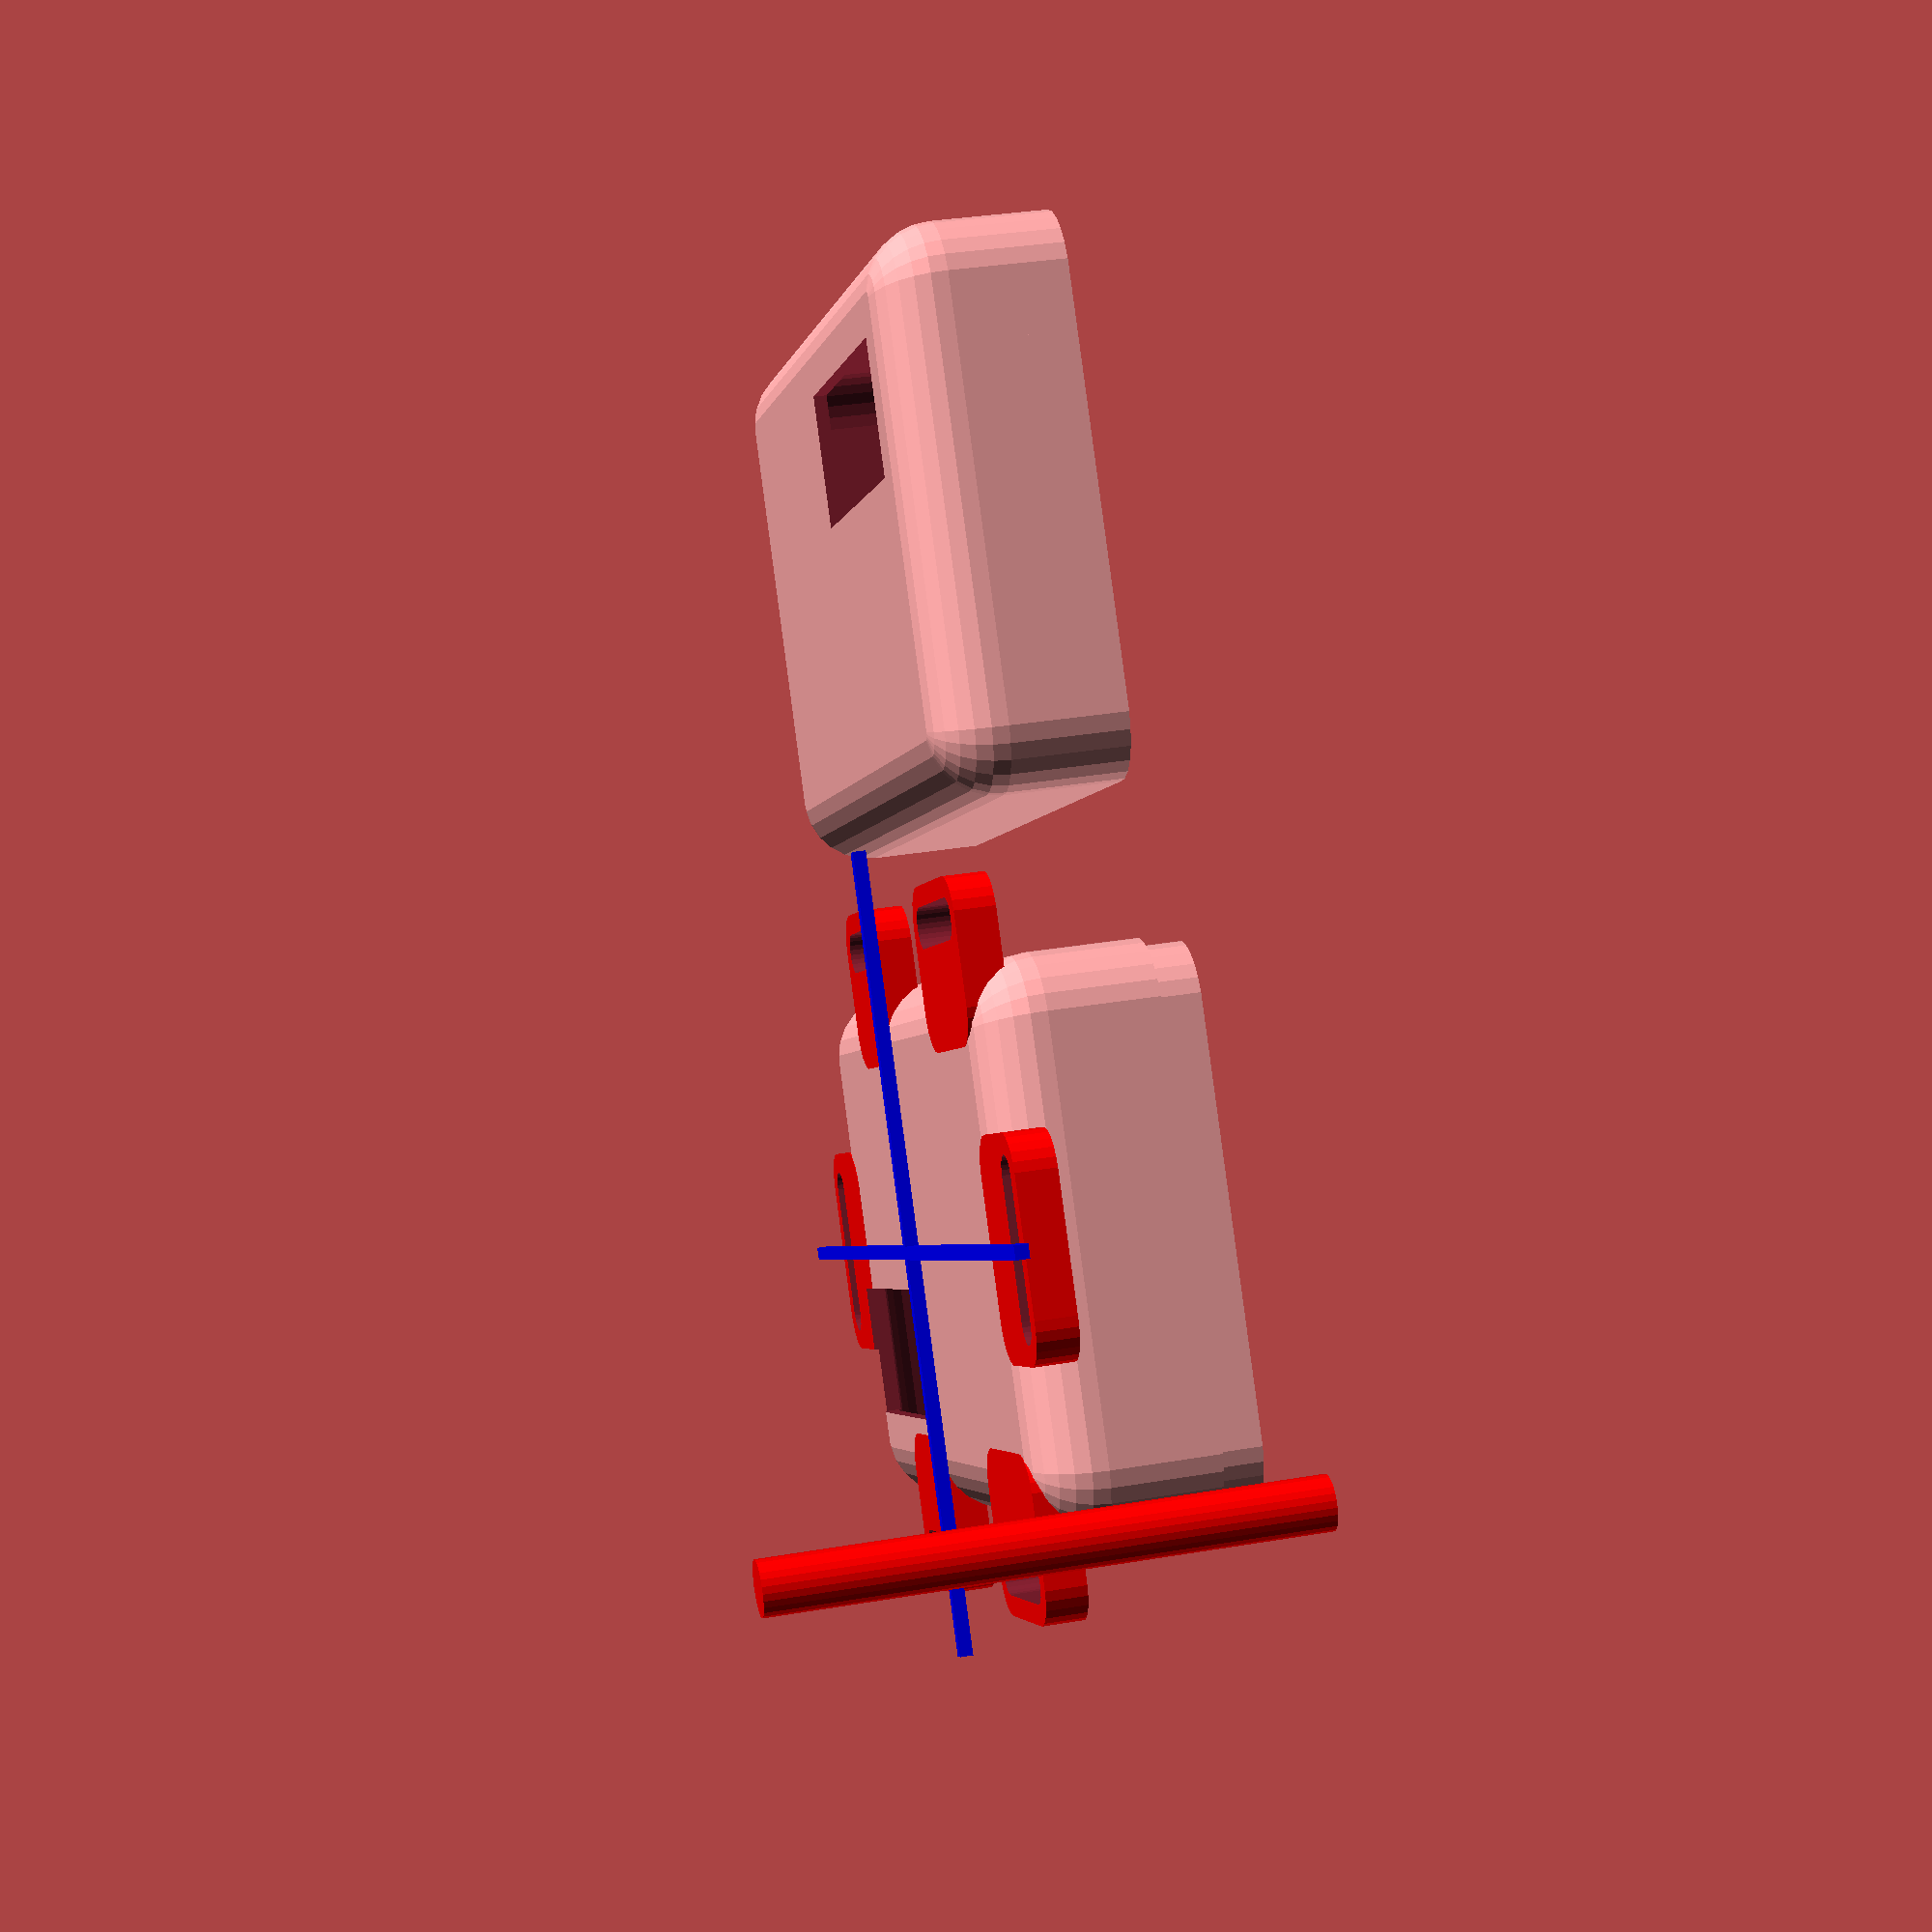
<openscad>
/*
***************************************************************************  
**  Yet Another Parameterised Projectbox generator
**
*/
Version="v1.3 (09-01-2022)";
/*
**
**  Copyright (c) 2021, 2022 Willem Aandewiel
**
**  TERMS OF USE: MIT License. See base offile.
***************************************************************************      
*/
//---------------------------------------------------------
// This design is parameterized based on the size of a PCB.
//---------------------------------------------------------
// Note: length/lengte refers to X axis, 
//       width/breedte to Y, 
//       height/hoogte to Z

/*
      padding-back|<------pcb length --->|<padding-front
                            RIGHT
        0    X-as ---> 
        +----------------------------------------+   ---
        |                                        |    ^
        |                                        |   padding-right 
        |                                        |    v
        |    -5,y +----------------------+       |   ---              
 B    Y |         | 0,y              x,y |       |     ^              F
 A    - |         |                      |       |     |              R
 C    a |         |                      |       |     | pcb width    O
 K    s |         |                      |       |     |              N
        |         | 0,0              x,0 |       |     v              T
      ^ |    -5,0 +----------------------+       |   ---
      | |                                        |    padding-left
      0 +----------------------------------------+   ---
        0    X-as --->
                          LEFT
*/

//-- which half do you want to print?
printBaseShell      = true;
printLidShell       = true;

//-- Edit these parameters for your own board dimensions
wallThickness       = 1.2;
basePlaneThickness  = 1.0;
lidPlaneThickness   = 1.0;

//-- Total height of box = basePlaneThickness + lidPlaneThickness 
//--                     + baseWallHeight + lidWallHeight
//-- space between pcb and lidPlane :=
//--      (bottonWallHeight+lidWallHeight) - (standoffHeight+pcbThickness)
baseWallHeight      = 15;
lidWallHeight       = 10;

//-- ridge where base and lid off box can overlap
//-- Make sure this isn't less than lidWallHeight
ridgeHeight         = 3.0;
roundRadius         = 5.0;

//-- pcb dimensions
pcbLength           = 50;
pcbWidth            = 30;
pcbThickness        = 1.5;

//-- How much the PCB needs to be raised from the base
//-- to leave room for solderings and whatnot
standoffHeight      = 3.0;
pinDiameter         = 2.0;
standoffDiameter    = 4;
                            
//-- padding between pcb and inside wall
paddingFront        = 6;
paddingBack         = 6;
paddingRight        = 2;
paddingLeft         = 6;


//-- D E B U G ----------------------------
showSideBySide      = true;       //-> true
onLidGap            = 0;
showLid             = true;       //-> true
colorLid            = "yellow";   
showBase            = true;       //-> true
colorBase           = "white";
showPCB             = false;      //-> false
showMarkers         = false;      //-> false
inspectX            = 0;  //-17;  //-> 0=none (>0 from front, <0 from back)
inspectY            = 0;
//-- D E B U G ----------------------------

/*
********* don't change anything below this line ***************
*/

//-- constants, do not change
yappRectOrg     =  0;
yappRectCenter  =  1;
yappCircle      =  2;
yappBoth        =  3;
yappLidOnly     =  4;
yappBaseOnly    =  5;
yappHole        =  6;
yappPin         =  7;
yappLeft        =  8;
yappRight       =  9;
yappFront       = 10;
yappBack        = 11;
yappMountCenter = 12;

//-------------------------------------------------------------------

shellInsideWidth  = pcbWidth+paddingLeft+paddingRight;
shellWidth        = shellInsideWidth+(wallThickness*2)+0;
shellInsideLength = pcbLength+paddingFront+paddingBack;
shellLength       = pcbLength+(wallThickness*2)+paddingFront+paddingBack;
shellInsideHeight = baseWallHeight+lidWallHeight;
shellHeight       = basePlaneThickness+shellInsideHeight+lidPlaneThickness;
pcbX              = wallThickness+paddingBack;
pcbY              = wallThickness+paddingLeft;
pcbYlid           = wallThickness+pcbWidth+paddingRight;
pcbZ              = basePlaneThickness+standoffHeight+pcbThickness;
pcbZlid           = (baseWallHeight+lidWallHeight+basePlaneThickness)-(standoffHeight);
pcbZlid           = (baseWallHeight+lidWallHeight+lidPlaneThickness)
                        -(standoffHeight+pcbThickness);
//baseMountW = (((baseMountScrewDiameter/2)*3) + roundRadius)*baseMounts;
shiftLid = 1;


//-- pcbStandoffs  -- origin is pcb-0,0
pcbStands =    [//[ [0]pos_x, [1]pos_y
                //     [2]{yappBoth|yappLidOnly|yappBaseOnly}
                //   , [3]{yappHole|yappPin} ]
                //   , [20,  20, yappBoth, yappPin] 
                //   , [3,  3, yappBoth, yappPin] 
                //   , [pcbLength-10,  pcbWidth-3, yappBoth, yappPin]
               ];

//-- front plane  -- origin is pcb-0,0 (red)
cutoutsFront = [//[ [0]y_pos, [1]z_pos, [2]width, [3]height
                //     [4]{yappRectOrg | yappRectCenterd | yappCircle} ]
                //   , [10, 5, 12, 15, yappRectOrg]
                //   , [30, 7.5, 15, 9, yappRectCenter]
                //   , [0, 2, 10, 7, yappCircle]
               ];

//-- back plane   -- origin is pcb-0,0 (blue)
cutoutsBack = [//[ [0]y_pos, [1]z_pos, [2]width, [3]height
               //      [4]{yappRectOrg | yappRectCenterd | yappCircle} ]
               //    [10, 0, 10, 18, yappRectOrg]
               //    , [30, 0, 10, 8, yappRectCenter]
               //    , [pcbWidth, 0, 8, 5, yappCircle]
              ];

//-- lid plane    -- origin is pcb-0,0
cutoutsLid =  [//[ [0]x_pos,  [1]y_pos, [2]width, [3]length
               //      [4]{yappRectOrg | yappRectCenterd | yappCircle} ]
                    [0, 0, 10, 24, yappRectOrg]
               //    , [pcbWidth-6, 40, 12, 4, yappCircle]
               //    , [30, 25, 10, 14, yappRectCenter]
              ];

//-- base plane -- origin is pcb-0,0
cutoutsBase = [//[ [0]x_pos,  [1]y_pos, [2]width, [3]length
               //    [4]{yappRectOrg | yappRectCenter | yappCircle} ]
                     [30, 0, 10, 24, yappRectOrg]
               //    , [pcbLength/2, pcbWidth/2, 12, 4, yappCircle]
               //    , [pcbLength-8, 25, 10, 14, yappRectCenter]
              ];

//-- left plane   -- origin is pcb-0,0
cutoutsLeft = [//[[0]x_pos,  [1]z_pos, [2]width, [3]height ]
               //      [4]{yappRectOrg | yappRectCenter | yappCircle} ]
               //    , [0, 0, 15, 20, yappRectOrg]
               //    , [30, 5, 25, 10, yappRectCenter]
               //    , [pcbLength-10, 2, 10,7, yappCircle]
              ];

//-- right plane   -- origin is pcb-0,0
cutoutsRight = [//[[0]x_pos,  [1]z_pos, [2]width, [3]height ]
                //     [4]{yappRectOrg | yappRectCenter | yappCircle} ]
                //   , [0, 0, 15, 7, yappRectOrg]
                //   , [30, 10, 25, 15, yappRectCenter]
                //   , [pcbLength-10, 2, 10,7, yappCircle]
               ];

//-- base mounts -- origen = [0,0,0]
baseMounts   = [//-- [0]x/y-pos, [1]screwDiameter, [2]width, [3]height
                // [4-7]yappLeft/yappRight/yappFront/yappBack
                     [-5, 3, 10, 3, yappLeft, yappRight]
                   , [40, 3, 6, 3, yappLeft, yappRight]
                   , [40, 3, 10, 3, yappBack, yappFront, yappMountCenter]
                //   , [10, 4, 15, 3, yappLeft, yappRight, yappMountCenter]
                //   , [10, 4, 4, 3, yappFront]
                //   , [10, 4, 4, 3, yappFront, yappMountCenter]
                //   , [10, 4, 4, 3, yappBack]
                //   , [10, 4, 4, 3, yappBack, yappMountCenter]
                //   , [17, 3, 3, 3, yappFront, yappMountCenter]
                //   , [10, 3, 5, 3, yappBack]
                //   , [4, 3, 34, 3, yappFront]
                //   , [25, 3, 3, 3, yappBack]
                //    , [(pcbLength+(wallThickness*2)+paddingFront+paddingBack)-20, 2, 10, 3, yappLeft, yappRight]
               ];
             
//-- origin of labels is box [0,0]
labelsLid =    [// [0]x_pos, [1]y_pos, [2]orientation, [3]font, [4]size, [5]"text"]
                       [10, 10, 0, "Liberation Mono:style=bold", 5, "YAPP" ]
               ];


//===========================================================
function getMinRad(p1, wall) = (p1<=wall) ? 1 : p1-wall;
function isTrue(w, aw, from) = ((   w==aw[from] 
                                 || w==aw[from+1]  
                                 || w==aw[from+2]  
                                 || w==aw[from+3]  
                                 || w==aw[from+4]  
                                 || w==aw[from+5]  
                                 || w==aw[from+6] ) ? 1 : 0);  
  

//===========================================================
module printBaseMounts()
{
  echo("printBaseMounts()");
 
      //-------------------------------------------------------------------
      module roundedRect(size, radius)
      {
        x1 = size[0];
        x2 = size[1];
        y  = size[2];
        l  = size[3];
        h  = size[4];
      
        echo("roundRect:", x1=x1, x2=x2, y=y, l=l);
        //if (l>radius)
        {
          linear_extrude(h)
          {
            hull()
            {
              // place 4 circles in the corners, with the given radius
              translate([(x1+radius), (y+radius), 0])
                circle(r=radius);
            
              translate([(x1+radius), (y+l)+radius, 0])
                circle(r=radius);
            
              translate([(x2+radius), (y+l)+radius, 0])
                circle(r=radius);
            
              translate([(x2+radius), (y+radius), 0])
                circle(r=radius);
            }
          } // extrude..
        } //  translate
      
      } // roundRect()
      //-------------------------------------------------------------------
  
      module oneMount(bm, scrwX1pos, scrwX2pos)
      {
        // [0]=pos, [1]=scrwDiameter, [2]=len
        outRadius = bm[1];  // rad := diameter (r=6 := d=6)
        bmX1pos   = scrwX1pos-bm[1];
        bmX2pos   = scrwX2pos-outRadius;
        bmYpos    = (bm[1]*-2);
        bmLen     = (bm[1]*4)+bmYpos;
        
        echo("1Mount:", scrwX1pos=scrwX1pos, scrwX2pos=scrwX2pos, scrwR=(bm[1]/2));
        echo("1Mount:", bmX1pos=bmX1pos, bmX2pos=bmX2pos, bmYpos=bmYpos, bmLen=bmLen, outR=outRadius);

        difference()
        {
          {
              color("red")
          //--roundedRect  x1, x2, y , l, h
              roundedRect([bmX1pos,bmX2pos,bmYpos,bmLen,bm[3]], outRadius);
          }
          
          translate([0, (bm[1]*-1), -1])
          {
            hull() 
            {
              linear_extrude(bm[3]+2)
              {
                //===translate([scrwX1pos, (bm[1]*-1.3), 4]) 
                translate([scrwX1pos,0, 4]) 
                  color("blue")
                  {
                    circle(bm[1]/2, center=false);
                  }
                //===translate([scrwX2pos, (bm[1]*-1.3), -4]) 
                //==translate([scrwX2pos, sW+scrwYpos*-1, -4]) 
                translate([scrwX2pos, 0, -4]) 
                  color("blue")
                    circle(bm[1]/2, center=false);
              } //  extrude
            } // hull
          } //  translate
        
        } // difference..
        
      } //  oneMount()
      
    //--------------------------------------------------------
    function calcScrwPos(p, l, ax, c) = (c==1) ? (ax/2)-(l/2)
                                               : p;
    function minPos(p, r) = (p<(r*2))        ? r*2     : p;
    function maxPos(p, l1, l2, r) = (p>(l1-(l2+(r*2)))) ? l1-(l2+(r*2)) : p;
    //--------------------------------------------------------

    //--------------------------------------------------------
    //-- position is: [(shellLength/2), 
    //--               shellWidth/2, 
    //--               (baseWallHeight+basePlaneThickness)]
    //--------------------------------------------------------
    //-- back to [0,0,0]
    translate([(shellLength/2)*-1,
                (shellWidth/2)*-1,
                (baseWallHeight+basePlaneThickness)*-1])
    {
      color("red") %cylinder(r=2,h=40, center=true);
      
      for (bm = baseMounts)
      {
        c = isTrue(yappMountCenter, bm, 5);
        echo("printBM:", center=c);
        
        //-- [0]x/y-pos, [1]screwDiameter, [2]width, [3]height
        //--            [4-7]yappLeft/yappRight/yappFront/yappBack
        echo("printBaseMount:", bm);
        if (isTrue(yappLeft, bm, 4))
        {
            echo("printBaseMount: LEFT!!");
            tmpMinPos = calcScrwPos(bm[0], bm[2], shellLength, c);
            scrwX1pos=minPos(tmpMinPos, bm[1]);
            scrwX2pos = scrwX1pos + bm[2];
            echo("LEFT:", scrwX1pos=scrwX1pos, scrwX2pos=scrwX2pos);
          //--oneMount(bm, scrwX1pos, scrwX2pos)--
            oneMount(bm, scrwX1pos, scrwX2pos);
            
        } //  if yappLeft
        
        if (isTrue(yappRight, bm, 4))
        {
          echo("printBaseMount: RIGHT!!");
          rotate([0,0,180])
          {
            mirror([1,0,0])
            {
              translate([0,shellWidth*-1, 0])
              {
                tmpPos = calcScrwPos(bm[0], bm[2], shellLength, c);
                scrwX1pos=minPos(tmpPos, bm[1]);
                scrwX2pos = scrwX1pos + bm[2];
                echo("RIGHT:", scrwX1pos=scrwX1pos, scrwX2pos=scrwX2pos);
            //--oneMount(bm, scrwX1pos, scrwX2pos)--
                oneMount(bm, scrwX1pos, scrwX2pos);
              }
            } // mirror()
          } // rotate
          
        } //  if yappRight
        
        if (isTrue(yappFront, bm, 4))
        {
          echo("printBaseMount: FRONT!!");
          rotate([0,180,0])
          {
            rotate([0,0,90])
            {
              rotate([0,0,180])
              {
                mirror([1,0,0])
                {
                  translate([0,shellLength*-1, (bm[3]*-1)])
                  {
                    tmpPos = calcScrwPos(bm[0], bm[2], shellWidth, c);
                    scrwX1pos=minPos(tmpPos, bm[1]);
                    scrwX2pos = scrwX1pos + bm[2];
                    echo("FRONT:", scrwX1pos=scrwX1pos, scrwX2pos=scrwX2pos);
                //--oneMount(bm, scrwX1pos, scrwX2pos)--
                    oneMount(bm, scrwX1pos, scrwX2pos);
                  }
                } // rotate Y-ax
              } //  rotate Z-ax
            }
          }
          
        } //  if yappFront
        
        if (isTrue(yappBack, bm, 4))
        {
          echo("printBaseMount: BACK!!");
          rotate([0,180,0])
          {
            rotate([0,0,90])
            {
              translate([0,0,(bm[3]*-1)])
              {
                tmpPos = calcScrwPos(bm[0], bm[2], shellWidth, c);
                scrwX1pos=minPos(tmpPos, bm[1]);
                scrwX2pos = scrwX1pos + bm[2];
                echo("BACK:", scrwX1pos=scrwX1pos, scrwX2pos=scrwX2pos);
            //--oneMount(bm, scrwX1pos, scrwX2pos)--
                oneMount(bm, scrwX1pos, scrwX2pos);
              }
            } // rotate Y-ax
          } //  rotate Z-ax
  
        } //  if yappFront
        
      } // for ..
      
  } //  translate to [0,0,0]
    
} //  printBaseMounts()


//===========================================================
module minkowskiBox(shell, L, W, H, rad, plane, wall)
{
  iRad = getMinRad(rad, wallThickness);

      //--------------------------------------------------------
      module minkowskiOuterBox(L, W, H, rad, plane, wall)
      {
              minkowski()
              {
                cube([L+(wall*2)-(rad*2), 
                      W+(wall*2)-(rad*2), 
                      (H*2)+(plane*2)-(rad*2)], 
                      center=true);
                sphere(rad, center=true);
              }
      }
      //--------------------------------------------------------
      module minkowskiInnerBox(L, W, H, iRad, plane, wall)
      {
              minkowski()
              {
                cube([L-((iRad*2)), 
                W-((iRad*2)), 
                (H*2)-((iRad*2))], 
                center=true);
                sphere(iRad, center=true);
              }
      }
      //--------------------------------------------------------
  
  //echo("Box:", L=L, W=W, H=H, rad=rad, iRad=iRad, wall=wall, plane=plane);
  //echo("Box:", L2=L-(rad*2), W2=W-(rad*2), H2=H-(rad*2), rad=rad, wall=wall);
  
      difference()
      {
        minkowskiOuterBox(L, W, H, rad, plane, wall);
        minkowskiInnerBox(L, W, H, iRad, plane, wall);
      } // difference
      
      if (shell=="base")
      {
        if (len(baseMounts) > 0)
        {
          echo(">>", len(baseMounts));
          difference()
          {
            printBaseMounts();      
            minkowskiInnerBox(L, W, H, iRad, plane, wall);
          }
        }
      }
      
} //  minkowskiBox()


//===========================================================
module printPCB(posX, posY, posZ)
{
  difference()  // (d0)
  {
    translate([posX, posY, posZ]) // (t1)
    {
      color("red")
        cube([pcbLength, pcbWidth, pcbThickness]);
    
      if (showMarkers)
      {
        markerHeight=basePlaneThickness+baseWallHeight+pcbThickness;
    
        translate([0, 0, 0])
          color("black")
            %cylinder(
              r = .5,
              h = markerHeight,
              center = true,
              $fn = 20);

        translate([0, pcbWidth, 0])
          color("black")
            %cylinder(
              r = .5,
              h = markerHeight,
              center = true,
              $fn = 20);

        translate([pcbLength, pcbWidth, 0])
          color("black")
            %cylinder(
              r = .5,
              h = markerHeight,
              center = true,
              $fn = 20);

        translate([pcbLength, 0, 0])
          color("black")
            %cylinder(
              r = .5,
              h = markerHeight,
              center = true,
              $fn = 20);

        translate([((shellLength-(wallThickness*2))/2), 0, pcbThickness])
          rotate([0,90,0])
            color("red")
              %cylinder(
                r = .5,
                h = shellLength+(wallThickness*2),
                center = true,
                $fn = 20);
    
        translate([((shellLength-(wallThickness*2))/2), pcbWidth, pcbThickness])
          rotate([0,90,0])
            color("red")
              %cylinder(
                r = .5,
                h = shellLength+(wallThickness*2),
                center = true,
                $fn = 20);
                
      } // show_markers
    } // translate(t1)

    //--- show inspection X-as
    if (inspectX > 0)
    {
      translate([shellLength-inspectX,-2,-2]) 
      {
        cube([shellLength, shellWidth+3, shellHeight+3]);
      }
    } else if (inspectX < 0)
    {
      translate([shellLength+inspectX,-2,-2]) 
      {
        cube([shellLength, shellWidth+3, shellHeight+3]);
      }
    }

    //--- show inspection Y-as
    if (inspectY > 0)
    {
      translate([-1, inspectY-shellWidth, -2]) 
      {
        cube([shellLength+2, shellWidth, (baseWallHeight+basePlaneThickness)+4]);
      }
    }
    
  } // difference(d0)
 
} // printPCB()


//===========================================================
// Place the standoffs and through-PCB pins in the base Box
module pcbHolders() 
{        
  //-- place pcb Standoff's
  for ( stand = pcbStands )
  {
    //echo("pcbHolders:", pcbX=pcbX, pcbY=pcbY, pcbZ=pcbZ);
    //-- [0]posx, [1]posy, [2]{yappBoth|yappLidOnly|yappBaseOnly}
    //--          , [3]{yappHole, YappPin}
    posx=pcbX+stand[0];
    posy=pcbY+stand[1];
    //echo("pcbHolders:", posx=posx, posy=posy);
    if (stand[2] != yappLidOnly)
    {
      translate([posx, posy, basePlaneThickness])
        pcbStandoff("green", standoffHeight, stand[3]);
    }
  }
    
} // pcbHolders()


//===========================================================
module pcbPushdowns() 
{        
  //-- place pcb Standoff-pushdown
    for ( pushdown = pcbStands )
    {
      //echo("pcb_pushdowns:", pcbX=pcbX, pcbY=pcbY, pcbZ=pcbZ);
      //-- [0]posx, [1]posy, [2]{yappBoth|yappLidOnly|yappBaseOnly}
      //--          , [3]{yappHole|YappPin}
      //
      //-- stands in lid are alway's holes!
      posx=pcbX+pushdown[0];
      posy=(pcbY+pushdown[1]);
      height=(baseWallHeight+lidWallHeight)
                    -(standoffHeight+pcbThickness);
      //echo("pcb_pushdowns:", posx=posx, posy=posy);
      if (pushdown[2] != yappBaseOnly)
      {
//        translate([posx, posy, lidPlaneThickness])
        translate([posx, posy, pcbZlid*-1])
          pcbStandoff("yellow", height, yappHole);
      }
    }
    
} // pcbPushdowns()


//===========================================================
module cutoutsInXY(type)
{      
    function actZpos(T) = (T=="base") ? -1 : -2;
    function setCutoutArray(T) = (T=="base") ? cutoutsBase : cutoutsLid;
      
    zPos = actZpos(type);
  
      //-- [0]pcb_x, [1]pcb_x, [2]width, [3]length, 
      //-- [4]{yappRectOrg | yappRectCenter | yappCircle}
      for ( cutOut = setCutoutArray(type) )
      {
        if (cutOut[4]==yappRectOrg)  // org pcb_x/y
        {
          posx=pcbX+cutOut[0];
          posy=pcbY+cutOut[1];
          translate([posx, posy, zPos])
            cube([cutOut[3], cutOut[2], basePlaneThickness+2]);
        }
        else if (cutOut[4]==yappRectCenter)  // center around x/y
        {
          posx=pcbX+(cutOut[0]-(cutOut[3]/2));
          posy=pcbY+(cutOut[1]-(cutOut[2]/2));
          if (type=="base")
                echo("XY-base:", posx=posx, posy=posy, zPos=zPos);
          else  echo("XY-lid:", posx=posx, posy=posy, zPos=zPos);
          translate([posx, posy, zPos])
            cube([cutOut[3], cutOut[2], basePlaneThickness+2]);
        }
        else if (cutOut[4]==yappCircle)  // circle centered around x/y
        {
          posx=pcbX+cutOut[0];
          posy=pcbY+(cutOut[1]+cutOut[2]/2)-cutOut[2]/2;
          translate([posx, posy, zPos])
            linear_extrude(basePlaneThickness+2)
              circle(d=cutOut[2], $fn=20);
        }
      }

} //  cutoutsInXY(type)


//===========================================================
module cutoutsInXZ(type)
{      
    function actZpos(T) = (T=="base") ? pcbZ : pcbZlid*-1;

      //-- place cutOuts in left plane
      //-- [0]pcb_x, [1]pcb_z, [2]width, [3]height, {yappRectOrg | yappRectCenterd | yappCircle}           
      //         
      //      [0]pos_x->|
      //                |
      //  F  |          +-----------+  ^ 
      //  R  |          |           |  |
      //  O  |          |<[2]length>|  [3]height
      //  N  |          +-----------+  v   
      //  T  |            ^
      //     |            | [1]z_pos
      //     |            v
      //     +----------------------------- pcb(0,0)
      //
      for ( cutOut = cutoutsLeft )
      {
        echo("XZ (Left):", cutOut);

        if (cutOut[4]==yappRectOrg)
        {
          posx=pcbX+cutOut[0];
          posz=actZpos(type)+cutOut[1];
          //echo("org Left:", posx=posx, posz=posz);
          translate([posx, -1, posz])
            color("blue")
              cube([cutOut[2], wallThickness+2,cutOut[3]]);
        }
        else if (cutOut[4]==yappRectCenter)
        {
          posx=pcbX+cutOut[0]+(cutOut[2]/2);
          posz=actZpos(type)+cutOut[1]-(cutOut[3]/2);
          //echo("Center Left:", posx=posx, posz=posz);
          translate([posx, -1, posz])
            color("blue")
              cube([cutOut[2], wallThickness+2, cutOut[3]]);
        }
        else if (cutOut[4]==yappCircle)
        {
          posx=pcbX+cutOut[0];
          posz=actZpos(type)+cutOut[1];
          //echo("circle Left:", posx=posx, posz=posz);
          translate([posx, 3, posz])
            rotate([90,0,0])
              color("blue")
                cylinder(h=wallThickness+3, d=cutOut[2], $fn=20);
        }
        
      } //   for cutOut's ..

      //-- [0]pcb_x, [1]pcb_z, [2]width, [3]height, 
      //--                {yappRectOrg | yappRectCenterd | yappCircle}           
      for ( cutOut = cutoutsRight )
      {
        echo("XZ (Right):", cutOut);

        if (cutOut[4]==yappRectOrg)
        {
          posx=pcbX+cutOut[0];
          posz=actZpos(type)+cutOut[1];
          //echo("org Right:", posx=posx, posz=posz);
          translate([posx, shellWidth-wallThickness-1, posz])
            color("orange")
              cube([cutOut[2], wallThickness+2, cutOut[3]]);
        }
        else if (cutOut[4]==yappRectCenter)
        {
          posx=pcbX+cutOut[0]-(cutOut[2]/2);
          posz=actZpos(type)+cutOut[1]-(cutOut[3]/2);
          //echo("center Right:", posx=posx, posz=posz);
          translate([posx, shellWidth-wallThickness-1, posz])
              color("orange")
                cube([cutOut[2], wallThickness+2, cutOut[3]]);
        }
        else if (cutOut[4]==yappCircle)
        {
          posx=pcbX+cutOut[0];
          posz=actZpos(type)+cutOut[1];
          //echo("circle Right:", posx=posx, posz=posz);
          translate([posx, shellWidth+1, posz])
            rotate([90,0,0])
              color("orange")
                cylinder(h=wallThickness+3, d=cutOut[2], $fn=20);
        }
        
      } //  for ...

} // cutoutsInXZ()


//===========================================================
module cutoutsInYZ(type)
{      
    function actZpos(T) = (T=="base") ? pcbZ : pcbZlid*-1;

     for ( cutOut = cutoutsFront )
      {
        echo("YZ (Front):", cutOut);

        if (cutOut[4]==yappRectOrg)
        {
          posy=pcbY+cutOut[0];
          posz=actZpos(type)+cutOut[1];
          translate([shellLength-wallThickness-1, posy, posz])
            color("purple")
              cube([wallThickness+2, cutOut[2], cutOut[3]]);

        }
        else if (cutOut[4]==yappRectCenter)
        {
          posy=pcbY+cutOut[0]+(cutOut[2]/2);
          posz=actZpos(type)+cutOut[1]-(cutOut[3]/2);
          //echo("Center Left:", posy=posy, posz=posz);
          translate([shellLength-wallThickness-1, posy, posz])
            color("purple")
              cube([wallThickness+2, cutOut[2], cutOut[3]]);
        }
        else if (cutOut[4]==yappCircle)
        {
          posy=pcbY+cutOut[0];
          posz=actZpos(type)+cutOut[1];
          echo("circle Front:", posy=posy, posz=posz);
          translate([shellLength-3, posy, posz])
            rotate([0, 90, 0])
              color("purple")
                cylinder(h=wallThickness+4, d=cutOut[2], $fn=20);
        }
        
      } //   for cutOut's ..

      //-- [0]pcb_x, [1]pcb_z, [2]width, [3]height, 
      //--                {yappRectOrg | yappRectCenterd | yappCircle}           
      for ( cutOut = cutoutsBack )
      {
        echo("YZ (Back):", cutOut);

        if (cutOut[4]==yappRectOrg)
        {
          posy=pcbY+cutOut[0];
          posz=actZpos(type)+cutOut[1];
          echo("org Right:", posy=posy, posz=posz);
          translate([-1 , posy, posz])
            color("orange")
              cube([wallThickness+2, cutOut[2], cutOut[3]]);
        }
        else if (cutOut[4]==yappRectCenter)
        {
          posy=pcbY+cutOut[0]-(cutOut[2]/2);
          posz=actZpos(type)+cutOut[1]-(cutOut[3]/2);
          echo("center Back:", posy=posy, posz=posz);
          translate([-1, posy, posz])
              color("orange")
                cube([wallThickness+2, cutOut[2], cutOut[3]]);
        }
        else if (cutOut[4]==yappCircle)
        {
          posy=pcbY+cutOut[0];
          posz=actZpos(type)+cutOut[1];
          echo("circle Back:", posy=posy, posz=posz);
          translate([-1, posy, posz])
            rotate([0,90,0])
              color("orange")
                cylinder(h=wallThickness+3, d=cutOut[2], $fn=20);
        }
        
      } // for ..

} // cutoutsInYZ()
      

//===========================================================
module baseShell()
{
  insideRadius=getMinRad(roundRadius);
  halfRadius=getMinRad(roundRadius-(wallThickness/2));

    //-------------------------------------------------------------------
    module subtrbaseRidge(L, W, H, posZ, rad)
    {
      wall = wallThickness/2;
      oRad = rad;
      iRad = getMinRad(oRad, wall);
    
      //echo("Ridge:", L=L, W=W, H=H, rad=rad, wallThickness=wallThickness);
      //echo("Ridge:", L2=L-(rad*2), W2=W-(rad*2), H2=H, oRad=oRad, iRad=iRad);

      difference()
      {
        translate([0,0,posZ])
        {
          //color("blue")
          //-- outside of ridge
          linear_extrude(H+1)
          {
              minkowski()
              {
                square([(L+wallThickness+1)-(oRad*2), (W+wallThickness+1)-(oRad*2)]
                        , center=true);
                circle(rad, center=true);
              }
            
          } // extrude
        }
        
        //-- hollow inside
        translate([0, 0, posZ])
        {
          //color("green")
          linear_extrude(H+1)
          {
              minkowski()
              {
                square([L-((iRad*2)), W-((iRad*2))], center=true);
                circle(iRad, center=true);
              }
            
          } // linear_extrude..
        } // translate()
      
        
      } // diff
  
    } //  subtrbaseRidge()

//-------------------------------------------------------------------
   
  posZ00 = (baseWallHeight) + basePlaneThickness;
  
  //echo("base:", posZ00=posZ00);
  translate([(shellLength/2), shellWidth/2, posZ00])
  {

    difference()  //(b)
    {
       minkowskiBox("base", shellInsideLength, shellInsideWidth, baseWallHeight, 
                     roundRadius, basePlaneThickness, wallThickness);
      //--- cutoff upper half
      translate([-1,-1,shellHeight/2])
      {
        cube([shellLength+3, shellWidth+3, shellHeight], center=true);
      } // translate
    
      //-- build ridge
      subtrbaseRidge(shellInsideLength+wallThickness, 
                      shellInsideWidth+wallThickness, 
                      ridgeHeight, 
                      (ridgeHeight*-1), roundRadius);
    } // difference(b)
      
  } // translate
  
  pcbHolders();

} //  baseShell()


//===========================================================
module lidShell()
{
  insideRadius=getMinRad(roundRadius);
  halfRadius=getMinRad(roundRadius-(wallThickness/2));

  function newRidge(p1) = (p1>0.5) ? p1-0.5 : p1;

    //-------------------------------------------------------------------
    module addlidRidge(L, W, H, rad)
    {
      wall = wallThickness/2;
      oRad = rad;
      iRad = getMinRad(oRad, wall);
    
      //echo("Ridge:", L=L, W=W, H=H, rad=rad, wallThickness=wallThickness);
      //echo("Ridge:", L2=L-(rad*2), W2=W-(rad*2), H2=H, oRad=oRad, iRad=iRad);

      translate([0,0,(H-0.005)*-1])
      {
  
        difference()  // (b)
        {
          //translate([0,0,posZ])
          {
            //color("blue")
            //-- outside of ridge
            linear_extrude(H+1)
            {
                minkowski()
                {
                  square([(L+wallThickness)-(oRad*2), (W+wallThickness)-(oRad*2)]
                          , center=true);
                  circle(rad, center=true);
                }
              
            } // extrude
          }
          //-- hollow inside
          translate([0, 0, -0.5])
          {
            //color("green")
            linear_extrude(H+2)
            {
                minkowski()
                {
                  square([L-((iRad*2)), W-((iRad*2))], center=true);
                  circle(iRad, center=true);
                }
              
            } // linear_extrude..
          } // translate()
                
        } // difference(b)
        
      } //  translate(0)
    
    } //  addlidRidge()
    //-------------------------------------------------------------------

  posZ00 = lidWallHeight+lidPlaneThickness;
  //echo("lid:", posZ00=posZ00);

  translate([(shellLength/2), shellWidth/2, posZ00*-1])
  {
    difference()  //  d1
    {
      minkowskiBox("lid", shellInsideLength,shellInsideWidth, lidWallHeight, 
                   roundRadius, lidPlaneThickness, wallThickness);
      
      //--- cutoff lower halve
      translate([((shellLength/2)+2)*-1,(shellWidth/2)*-1,shellHeight*-1])
      {
        color("black")
        cube([(shellLength+3)*1, (shellWidth+3)*1, shellHeight], center=false);
      
      } // translate

    } // difference(d1)
  
    //-- add ridge
    addlidRidge(shellInsideLength+wallThickness, 
                shellInsideWidth+wallThickness, 
                newRidge(ridgeHeight), 
                roundRadius);
  
  } // translate

  pcbPushdowns();

} //  lidShell()


        
//===========================================================
module pcbStandoff(color, height, type) 
{
        module standoff(color)
        {
          color(color,1.0)
            cylinder(
              r = standoffDiameter / 2,
              h = height,
              center = false,
              $fn = 20);
        } // standoff()
        
        module standPin(color)
        {
          color(color, 1.0)
            cylinder(
              r = pinDiameter / 2,
              h = (pcbThickness*2)+standoffHeight,
              center = false,
              $fn = 20);
        } // standPin()
        
        module standHole(color)
        {
          color(color, 1.0)
            cylinder(
              r = (pinDiameter / 2)+.2,
              h = (pcbThickness*2)+height,
              center = false,
              $fn = 20);
        } // standhole()
        
        if (type == yappPin)  // pin
        {
         standoff(color);
         standPin(color);
        }
        else            // hole
        {
          difference()
          {
            standoff(color);
            standHole(color);
          }
        }
        
} // pcbStandoff()


//===========================================================
module cutoutSquare(color, w, h) 
{
  color(color, 1)
    cube([wallThickness+2, w, h]);
  
} // cutoutSquare()



//===========================================================
module showOrientation()
{
  translate([-10, 10, 0])
    rotate(90)
     linear_extrude(1) 
          %text("BACK"
            , font="Liberation Mono:style=bold"
            , size=8
            , direction="ltr"
            , halign="left"
            , valign="base");

  translate([shellLength+15, 10, 0])
    rotate(90)
     linear_extrude(1) 
          %text("FRONT"
            , font="Liberation Mono:style=bold"
            , size=8
            , direction="ltr"
            , halign="left"
            , valign="base");

     translate([15, (15+shiftLid)*-1, 0])
     linear_extrude(1) 
          %text("LEFT"
            , font="Liberation Mono:style=bold"
            , size=8
            , direction="ltr"
            , halign="left"
            , valign="base");
            
} // showOrientation()


//========= MAIN CALL's ===========================================================
  
//===========================================================
module lidHook()
{
  //echo("lidHook(original) ..");
} // lidHook(dummy)

//===========================================================
module baseHook()
{
  //echo("baseHook(original) ..");
} // baseHook(dummy)


//===========================================================
module YAPPgenerate()
//===========================================================
{
  echo("YAPP==========================================");
  echo("YAPP:", Version=Version);
  echo("YAPP:", wallThickness=wallThickness);
  echo("YAPP:", roundRadius=roundRadius);
  echo("YAPP:", shellLength=shellLength);
  echo("YAPP:", shellInsideLength=shellInsideLength);
  echo("YAPP:", shellWidth=shellWidth);
  echo("YAPP:", shellInsideWidth=shellInsideWidth);
  echo("YAPP:", shellHeight=shellHeight);
  echo("YAPP:", shellInsideHeight=shellInsideHeight);
  echo("YAPP==========================================");
  echo("YAPP:", pcbX=pcbX);
  echo("YAPP:", pcbY=pcbY);
  echo("YAPP:", pcbZ=pcbZ);
  echo("YAPP:", pcbZlid=pcbZlid);
  echo("YAPP==========================================");
  echo("YAPP:", roundRadius=roundRadius);
  echo("YAPP:", shiftLid=shiftLid);
  echo("YAPP==========================================");
  

  $fn=25;
      
            
      if (showMarkers)
      {
        //-- box[0,0] marker --
        translate([0, 0, 8])
          color("blue")
            %cylinder(
                    r = .5,
                    h = 20,
                    center = true,
                    $fn = 20);
      } //  showMarkers
      
      
      if (printBaseShell) 
      {
        if (showPCB) %printPCB(pcbX, pcbY, basePlaneThickness+standoffHeight);
          
        
        baseHook();
        
        difference()  // (a)
        {
          baseShell();
          
          cutoutsInXY("base");
          cutoutsInXZ("base");
          cutoutsInYZ("base");

          //--- show inspection X-as
          if (inspectX > 0)
          {
            translate([shellLength-inspectX,-2,-2]) 
            {
              cube([shellLength, shellWidth+10, shellHeight+3]);
            }
          } else if (inspectX < 0)
          {
            translate([shellLength+inspectX,-2-10,-2]) 
            {
              cube([shellLength, shellWidth+20, shellHeight+3]);
              }
          }
      
          //--- show inspection Y-as
          if (inspectY > 0)
          {
            translate([-1, inspectY-shellWidth, -2]) 
            {
              cube([shellLength+2, shellWidth, (baseWallHeight+basePlaneThickness)+4]);
            }
          }
        } //  difference(a)
        
        showOrientation();
        
      } // if printBaseShell ..
      
      
      if (printLidShell)
      {
       if (showSideBySide)
        {
          //-- lid side-by-side
          mirror([0,0,1])
          {
            mirror([0,1,0])
            {
              //posZ00=(lidWallHeight/2) + lidPlaneThickness;
              //posZ00=0;
              translate([0, (5 + shellWidth+(shiftLid/2))*-2, 0])
              {
                difference()  // (t1)
                {
                  lidShell();

                  cutoutsInXY("lid");
                  cutoutsInXZ("lid");
                  cutoutsInYZ("lid");

                  //--- show inspection X-as
                  if (inspectX > 0)
                  {
                    translate([shellLength-inspectX,-2,
                                (lidWallHeight+lidPlaneThickness+ridgeHeight+2)*-1]) 
                    {
                      cube([shellLength, shellWidth+3, 
                                shellHeigth+ridgeHeight+lidPlaneThickness+4]);
                    }
                  }
                  else if (inspectX < 0)
                  {
                    translate([shellLength+inspectX,-2,
                                (lidWallHeight+lidPlaneThickness+ridgeHeight+2)*-1]) 
                    {
                      cube([shellLength, shellWidth+3, 
                                shellHeight+ridgeHeight+lidPlaneThickness+4]);
                    }
                  }
              
                  //--- show inspection Y-as
                  if (inspectY > 0)
                  {
      //              translate([shellLength/2, inspectY-shellWidth, ridgeHeight/2]) 
                    translate([-1, inspectY-shellWidth, 
                                (lidWallHeight+lidPlaneThickness+ridgeHeight+2)*-1]) 
                    {
                      cube([shellLength+2, shellWidth, 
                                lidWallHeight+ridgeHeight+lidPlaneThickness+4]);
                    }
                  }
                } //  difference(t1)
            
            translate([shellLength-15, -15, 0])
              linear_extrude(1) 
                mirror(1,0,0)
                %text("LEFT"
                  , font="Liberation Mono:style=bold"
                  , size=8
                  , direction="ltr"
                  , halign="left"
                  , valign="base");

              } // translate
            } //  mirror  
          } //  mirror  
        }
        else  // lid on base
        {
          translate([0, 0, (baseWallHeight+basePlaneThickness+
                            lidWallHeight+lidPlaneThickness+onLidGap)])
          {
            difference()  // (t2)
            {
              lidShell();

              cutoutsInXY("lid");
              cutoutsInXZ("lid");
              cutoutsInYZ("lid");

              //--- show inspection X-as
              if (inspectX > 0)
              {
                translate([shellLength-inspectX, -2, 
                           (shellHeight+lidPlaneThickness+ridgeHeight+4)*-1])
                {
                  cube([shellLength, shellWidth+3, 
                            (((shellHeight+lidPlaneThickness+ridgeHeight)*2)+onLidGap)]);
                }
              }
              else if (inspectX < 0)
              {
                translate([shellLength+inspectX, -2, 
                           (shellHeight)*-1])
                {
                  cube([shellLength, shellWidth+3, 
                            (shellHeight+onLidGap)]);
                }
              }
          
              //--- show inspection Y-as
              if (inspectY > 0)
              {
                translate([-1, inspectY-shellWidth, 
                           (lidWallHeight+ridgeHeight+lidPlaneThickness+2)*-1])
                {
                  cube([shellLength+2, shellWidth, 
                            (lidWallHeight+lidPlaneThickness+ridgeHeight+4)]);
                }
              }
          
            } //  difference(t2)
 
          }
        }
        
      } // printLidShell()

} //  YAPPgenerate()

//-- only for testing the library --- YAPPgenerate();
YAPPgenerate();
translate([shellLength/2, shellWidth/2,-1]) 
color("blue") %cube([1,shellWidth+20,1], true);
translate([shellLength/2, shellWidth/2,-1]) 
color("blue") %cube([shellLength+20,1,1], true);

/*
****************************************************************************
*
* Permission is hereby granted, free of charge, to any person obtaining a
* copy of this software and associated documentation files (the
* "Software"), to deal in the Software without restriction, including
* without limitation the rights to use, copy, modify, merge, publish,
* distribute, sublicense, and/or sell copies of the Software, and to permit
* persons to whom the Software is furnished to do so, subject to the
* following conditions:
*
* The above copyright notice and this permission notice shall be included
* in all copies or substantial portions of the Software.
*
* THE SOFTWARE IS PROVIDED "AS IS", WITHOUT WARRANTY OF ANY KIND, EXPRESS
* OR IMPLIED, INCLUDING BUT NOT LIMITED TO THE WARRANTIES OF
* MERCHANTABILITY, FITNESS FOR A PARTICULAR PURPOSE AND NONINFRINGEMENT.
* IN NO EVENT SHALL THE AUTHORS OR COPYRIGHT HOLDERS BE LIABLE FOR ANY
* CLAIM, DAMAGES OR OTHER LIABILITY, WHETHER IN AN ACTION OF CONTRACT, TORT
* OR OTHERWISE, ARISING FROM, OUT OF OR IN CONNECTION WITH THE SOFTWARE OR
* THE USE OR OTHER DEALINGS IN THE SOFTWARE.
* 
****************************************************************************
*/
</openscad>
<views>
elev=326.8 azim=35.9 roll=256.9 proj=p view=wireframe
</views>
